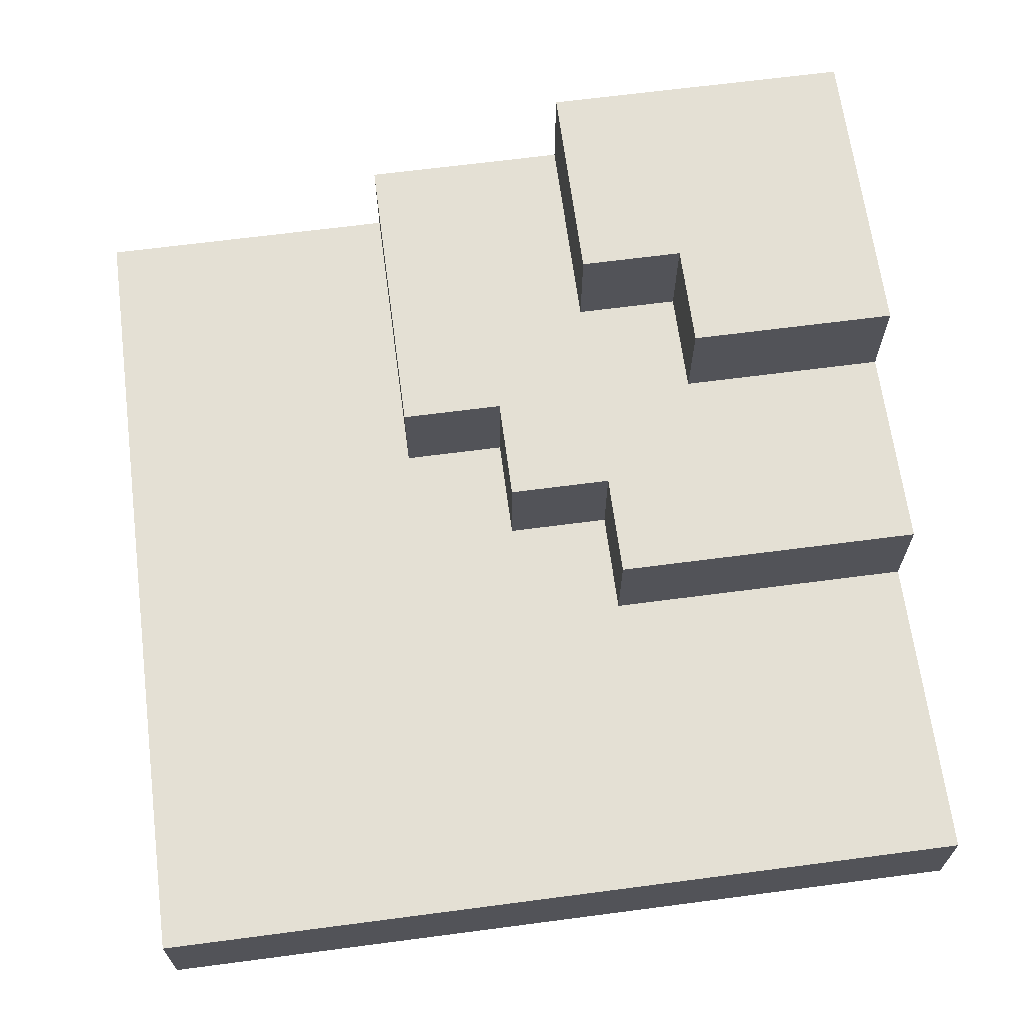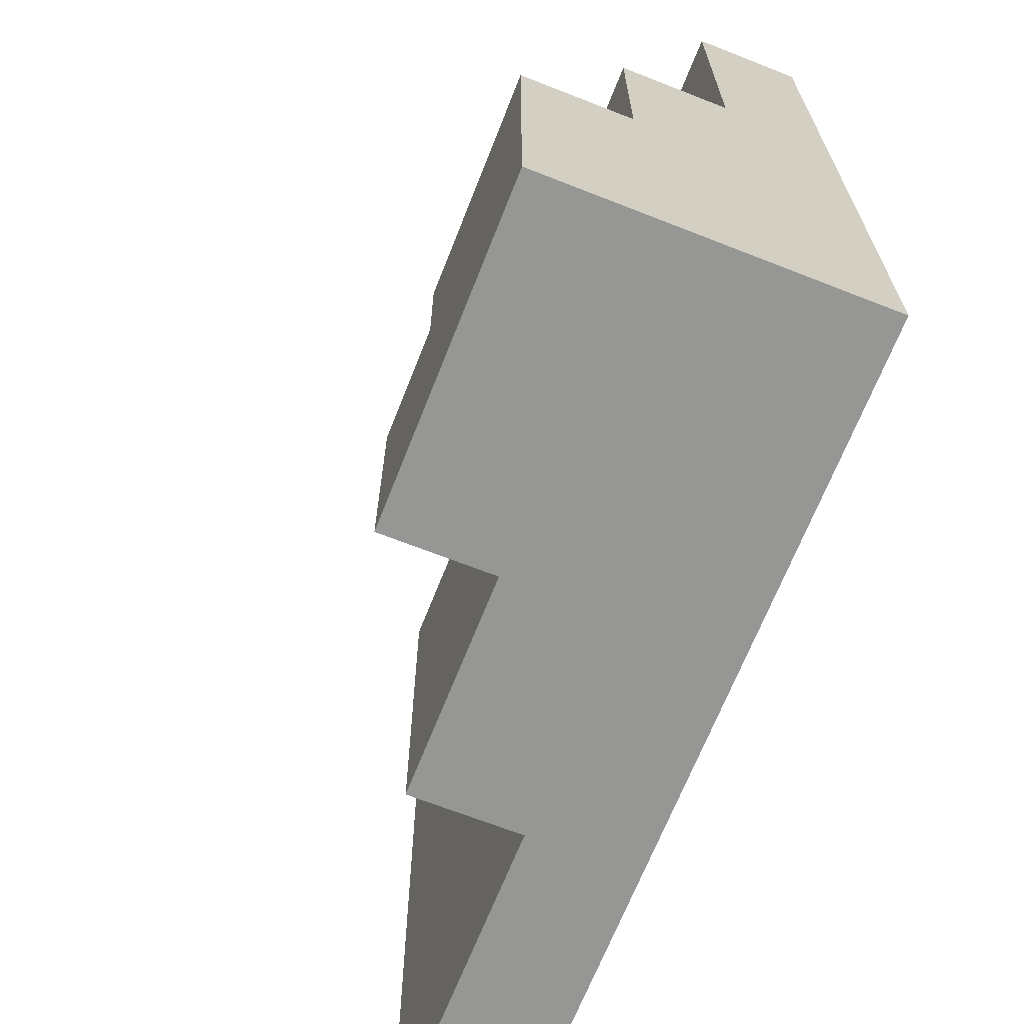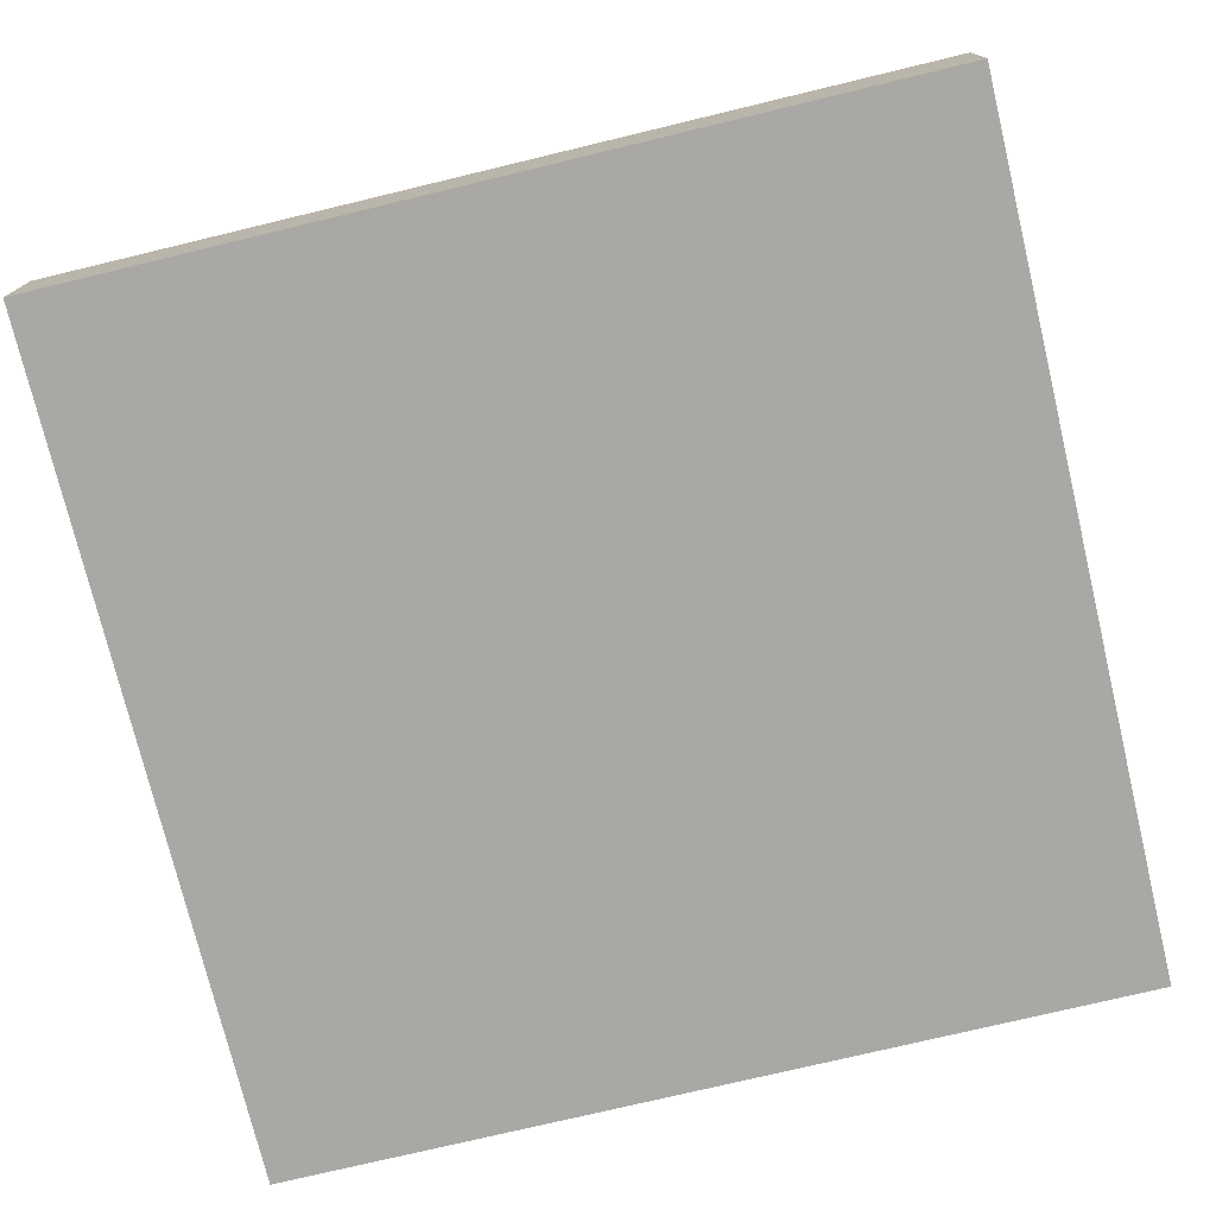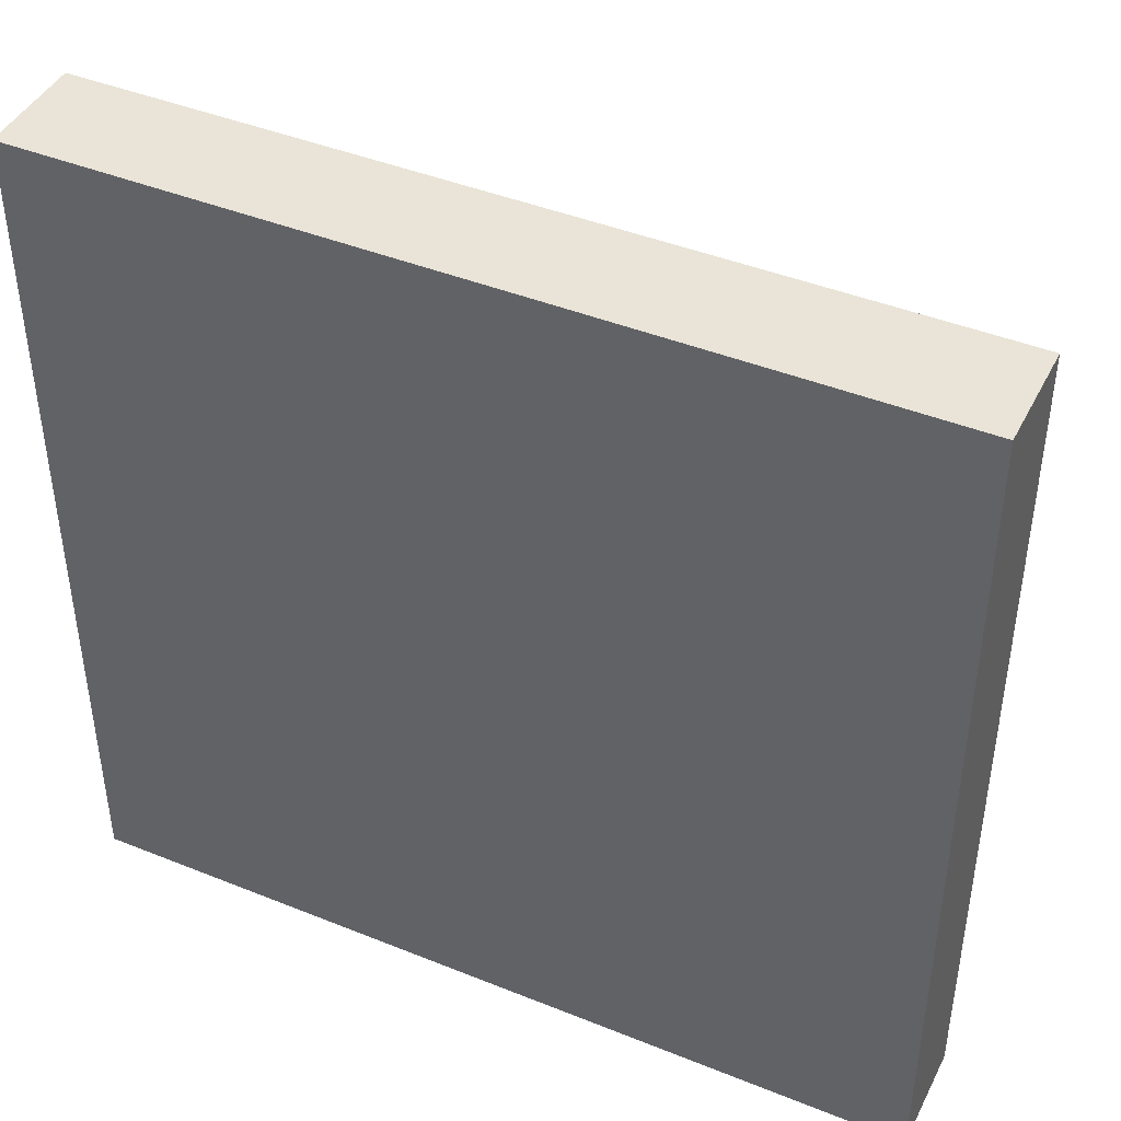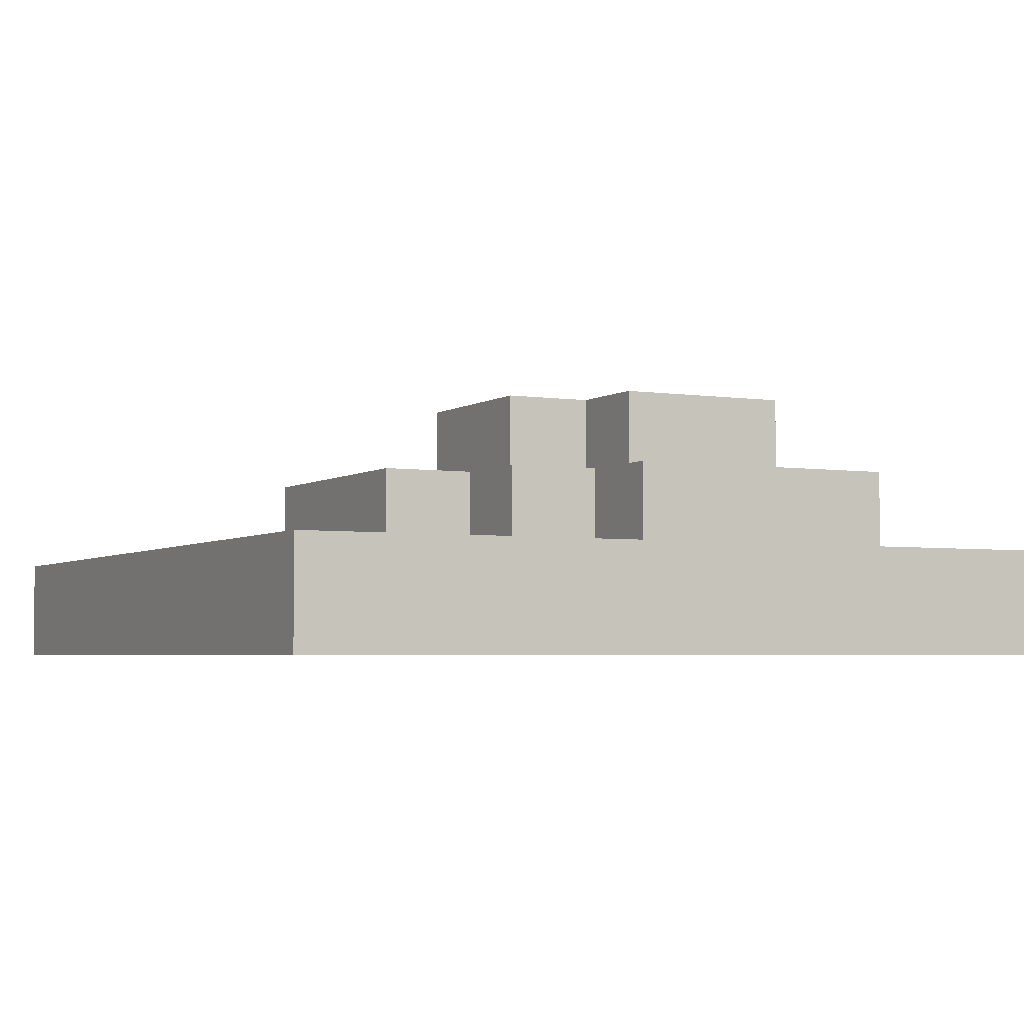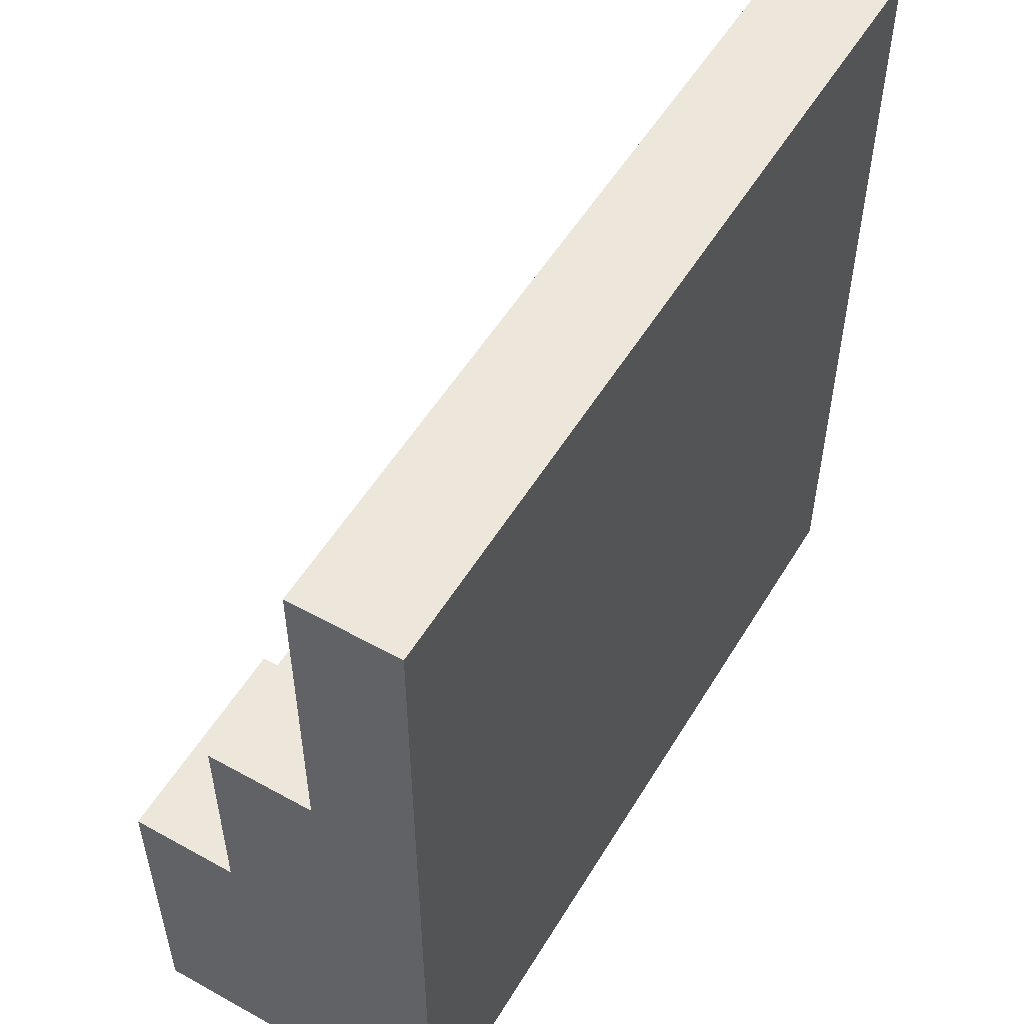
<metadata>
{"format":"obj","ext":"obj","renderer":"f3d","projection":"perspective","resolution":1024,"background":"white","views":[{"elev":66.1,"azim":82.5,"up":"+Y"},{"elev":-67.7,"azim":-111.5,"up":"+Z"},{"elev":-75.2,"azim":13.5,"up":"+Y"},{"elev":43.5,"azim":25.4,"up":"+Z"},{"elev":-3.8,"azim":62.9,"up":"+Y"},{"elev":53.7,"azim":-59.4,"up":"+Z"}]}
</metadata>
<code>
o
v -0.4 0 0.4
v -0.4 0 0.1
v -0.4 0 -0.1
v -0.4 0 -0.4
v -0.4 0.1 0.4
v -0.4 0.1 0.1
v -0.4 0.2 0.1
v -0.4 0.2 -0.1
v -0.4 0.3 -0.1
v -0.4 0.3 -0.4
v -0.2 0.2 -0.1
v -0.2 0.2 -0.2
v -0.2 0.3 -0.1
v -0.2 0.3 -0.2
v -0.1 0.1 0.1
v -0.1 0.1 0
v -0.1 0.2 0.1
v -0.1 0.2 0
v -0.1 0.2 -0.2
v -0.1 0.2 -0.4
v -0.1 0.3 -0.2
v -0.1 0.3 -0.4
v 0 0.1 0
v 0 0.1 -0.1
v 0 0.2 0
v 0 0.2 -0.1
v 0.1 0.1 -0.1
v 0.1 0.1 -0.4
v 0.1 0.2 -0.1
v 0.1 0.2 -0.4
v 0.4 0 0.4
v 0.4 0 -0.4
v 0.4 0.1 0.4
v 0.4 0.1 -0.4
v -0.4 0 0.4
v -0.4 0.1 0.4
v 0.4 0 0.4
v 0.4 0.1 0.4
v -0.4 0.1 0.1
v -0.4 0.2 0.1
v -0.1 0.1 0.1
v -0.1 0.2 0.1
v -0.1 0.1 0
v -0.1 0.2 0
v 0 0.1 0
v 0 0.2 0
v -0.4 0.2 -0.1
v -0.4 0.3 -0.1
v -0.2 0.2 -0.1
v -0.2 0.3 -0.1
v 0 0.1 -0.1
v 0 0.2 -0.1
v 0.1 0.1 -0.1
v 0.1 0.2 -0.1
v -0.2 0.2 -0.2
v -0.2 0.3 -0.2
v -0.1 0.2 -0.2
v -0.1 0.3 -0.2
v -0.4 0 -0.4
v -0.4 0.3 -0.4
v -0.1 0 -0.4
v -0.1 0.2 -0.4
v -0.1 0.3 -0.4
v 0.1 0 -0.4
v 0.1 0.1 -0.4
v 0.1 0.2 -0.4
v 0.4 0 -0.4
v 0.4 0.1 -0.4
v -0.4 0 0.4
v 0.4 0 0.4
v -0.4 0 0.1
v -0.1 0 0.1
v -0.1 0 0
v 0 0 0
v -0.4 0 -0.1
v -0.2 0 -0.1
v 0 0 -0.1
v 0.1 0 -0.1
v -0.2 0 -0.2
v -0.1 0 -0.2
v -0.4 0 -0.4
v -0.1 0 -0.4
v 0.1 0 -0.4
v 0.4 0 -0.4
v -0.4 0.1 0.4
v 0.4 0.1 0.4
v -0.4 0.1 0.1
v -0.1 0.1 0.1
v -0.1 0.1 0
v 0 0.1 0
v 0 0.1 -0.1
v 0.1 0.1 -0.1
v 0.1 0.1 -0.4
v 0.4 0.1 -0.4
v -0.4 0.2 0.1
v -0.1 0.2 0.1
v -0.1 0.2 0
v 0 0.2 0
v -0.4 0.2 -0.1
v -0.2 0.2 -0.1
v 0 0.2 -0.1
v 0.1 0.2 -0.1
v -0.2 0.2 -0.2
v -0.1 0.2 -0.2
v -0.1 0.2 -0.4
v 0.1 0.2 -0.4
v -0.4 0.3 -0.1
v -0.2 0.3 -0.1
v -0.2 0.3 -0.2
v -0.1 0.3 -0.2
v -0.4 0.3 -0.4
v -0.1 0.3 -0.4
f 5 2 1
f 6 3 2
f 6 2 5
f 7 3 6
f 8 4 3
f 8 3 7
f 9 4 8
f 10 4 9
f 11 12 13
f 13 12 14
f 15 16 17
f 17 16 18
f 19 20 21
f 21 20 22
f 23 24 25
f 25 24 26
f 27 28 29
f 29 28 30
f 31 32 33
f 33 32 34
f 37 36 35
f 38 36 37
f 41 40 39
f 42 40 41
f 45 44 43
f 46 44 45
f 49 48 47
f 50 48 49
f 53 52 51
f 54 52 53
f 57 56 55
f 58 56 57
f 59 60 61
f 61 60 62
f 62 60 63
f 61 62 64
f 64 62 65
f 65 62 66
f 64 65 67
f 67 65 68
f 71 70 69
f 72 70 71
f 73 72 71
f 73 70 72
f 74 70 73
f 75 73 71
f 75 74 73
f 76 74 75
f 77 70 74
f 77 74 76
f 78 70 77
f 79 76 75
f 79 77 76
f 79 78 77
f 80 78 79
f 81 79 75
f 81 80 79
f 82 78 80
f 82 80 81
f 83 70 78
f 83 78 82
f 84 70 83
f 85 86 87
f 87 86 88
f 88 86 89
f 89 86 90
f 90 86 91
f 91 86 92
f 92 86 93
f 93 86 94
f 95 96 97
f 95 97 99
f 97 98 99
f 99 98 100
f 100 98 101
f 101 102 103
f 100 101 103
f 103 102 104
f 104 102 105
f 105 102 106
f 107 108 109
f 107 109 111
f 109 110 111
f 111 110 112

</code>
